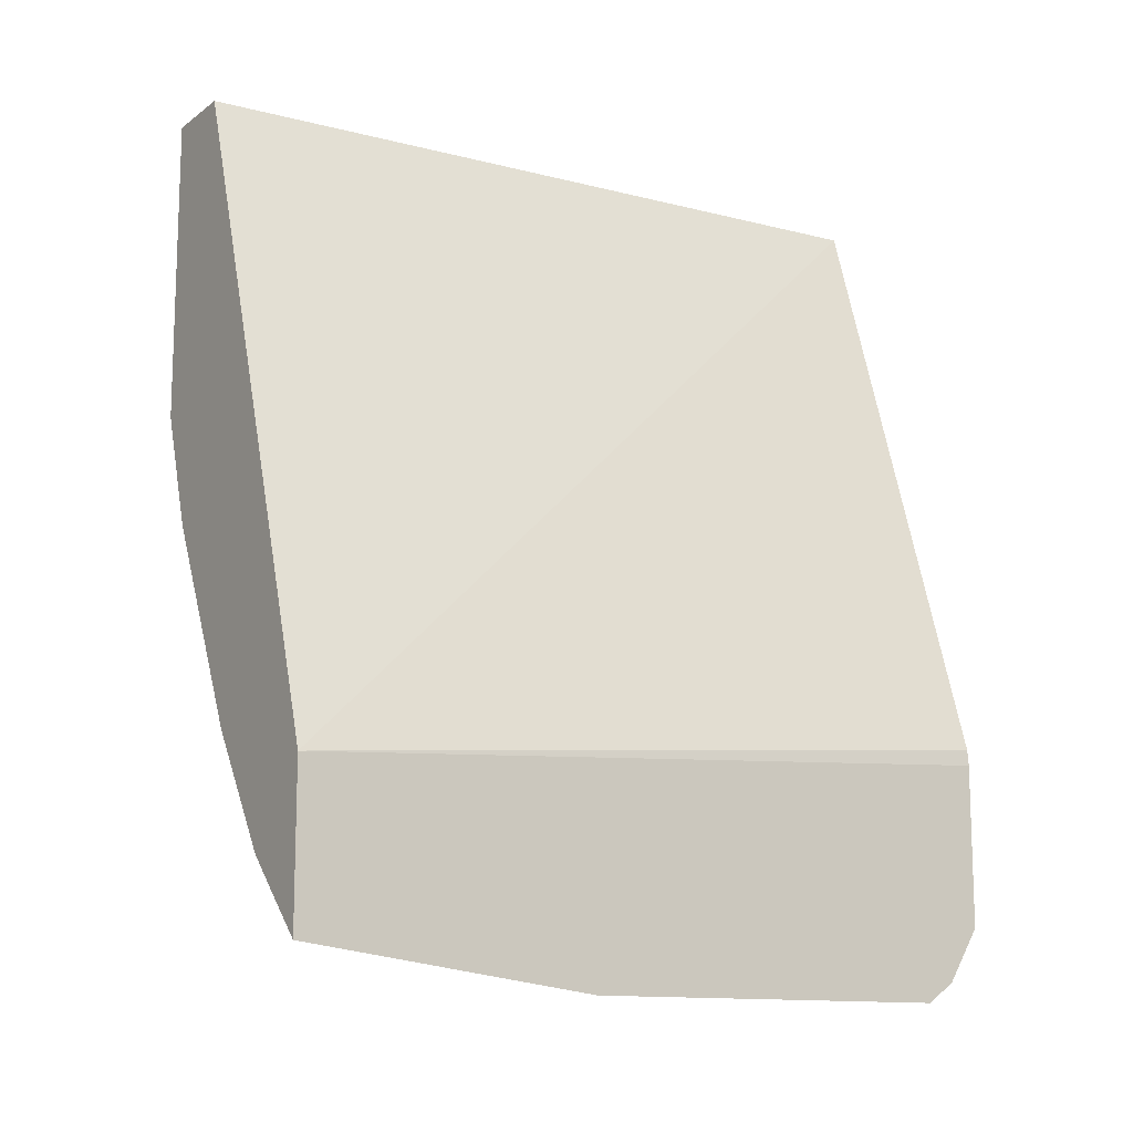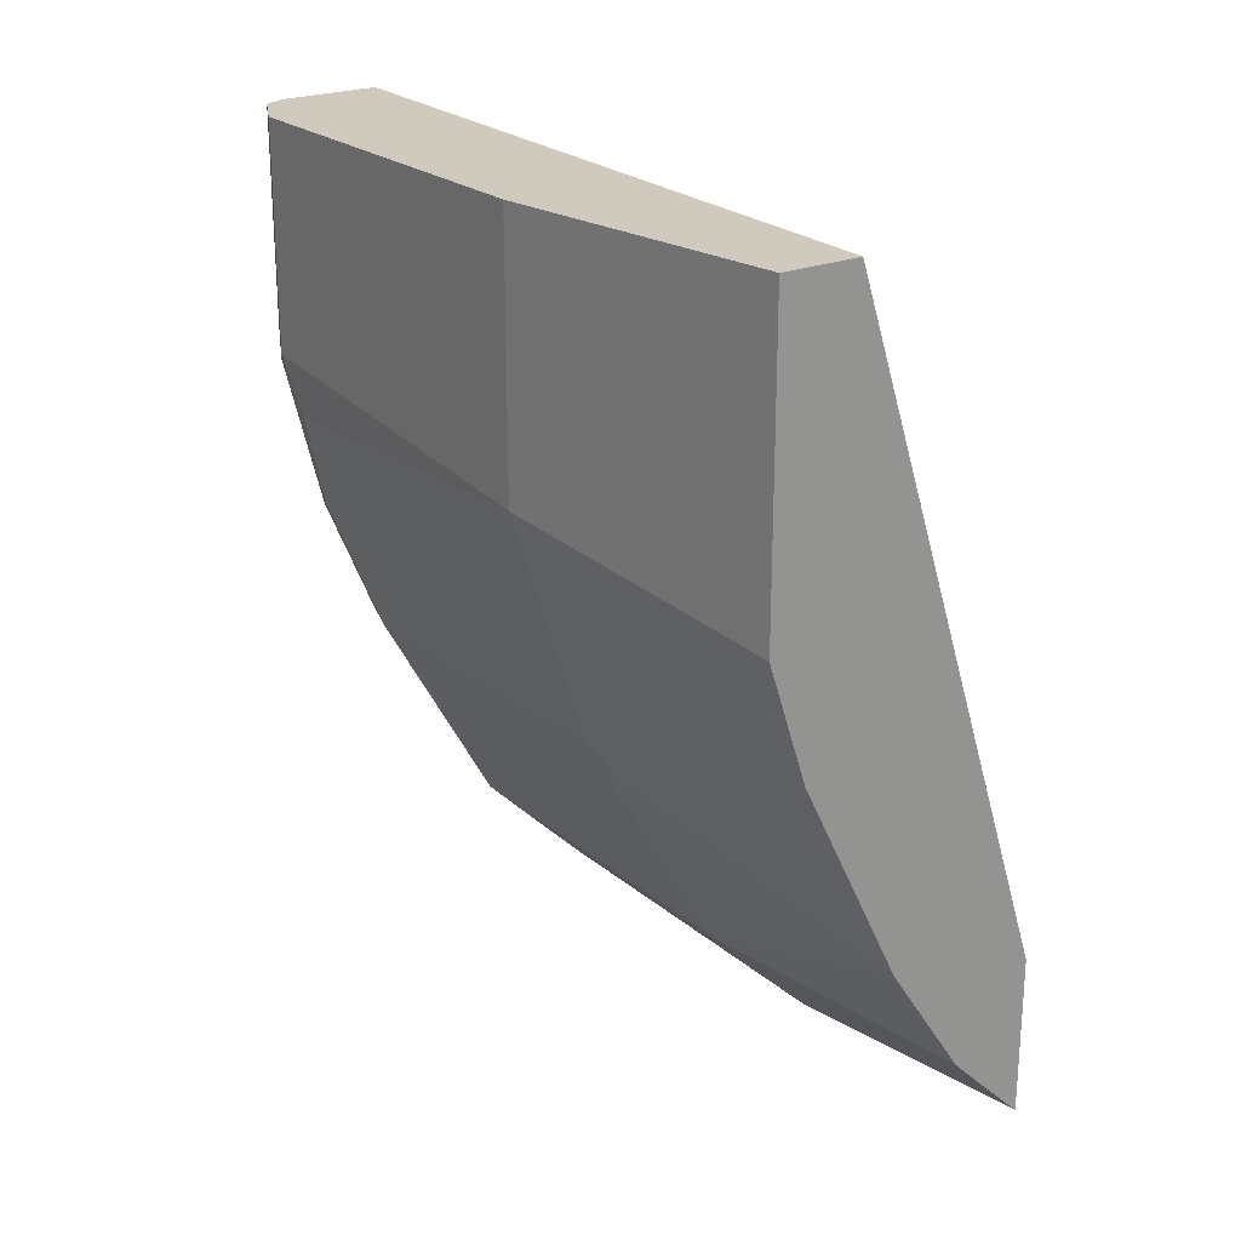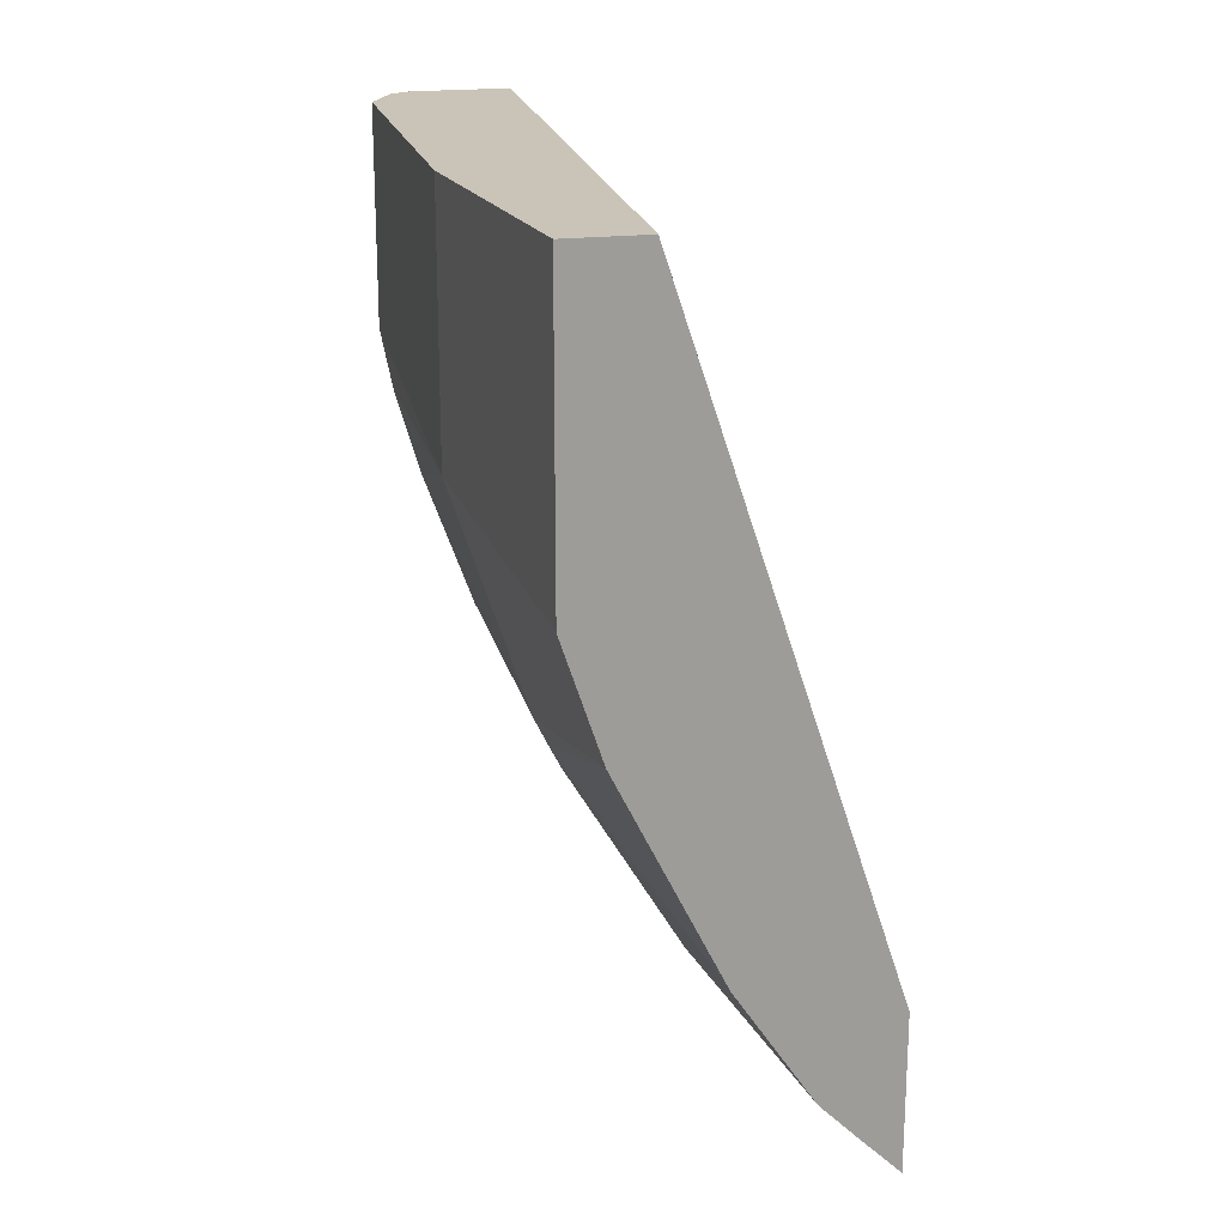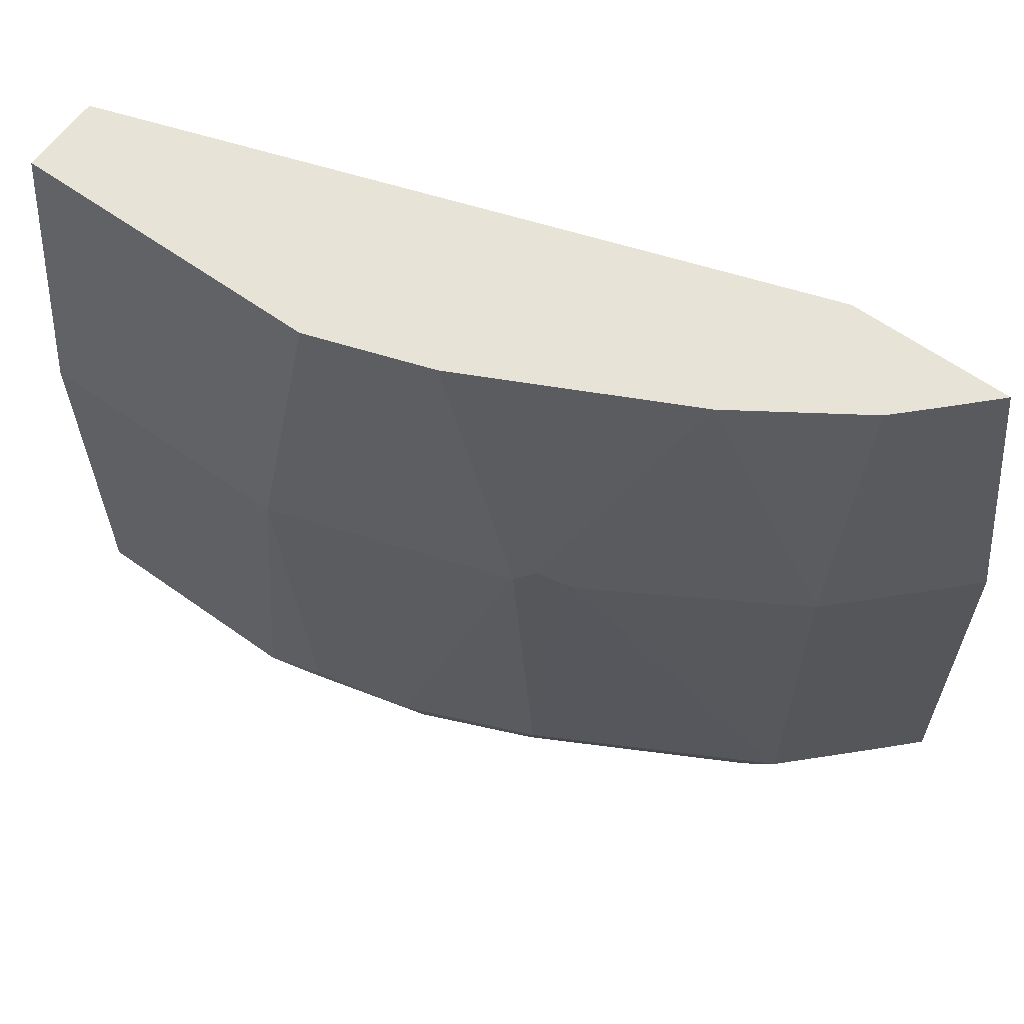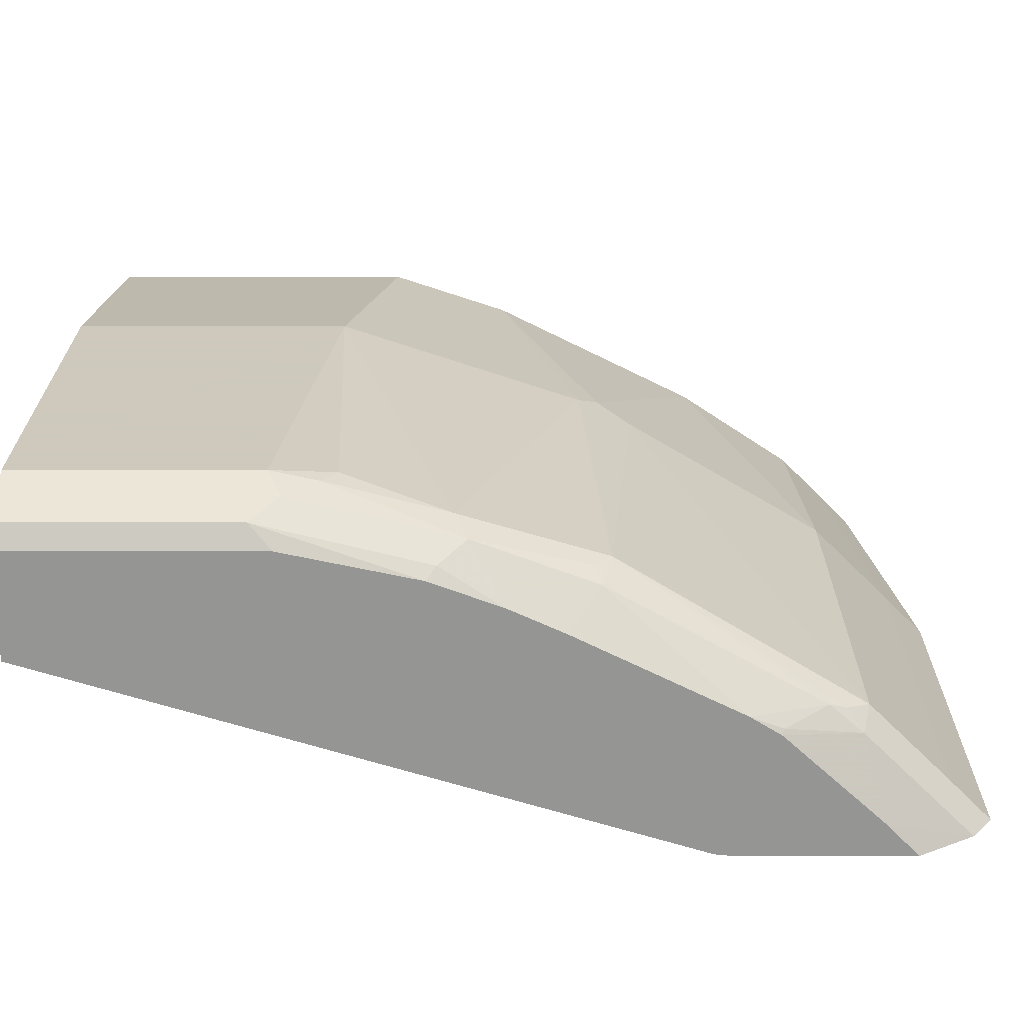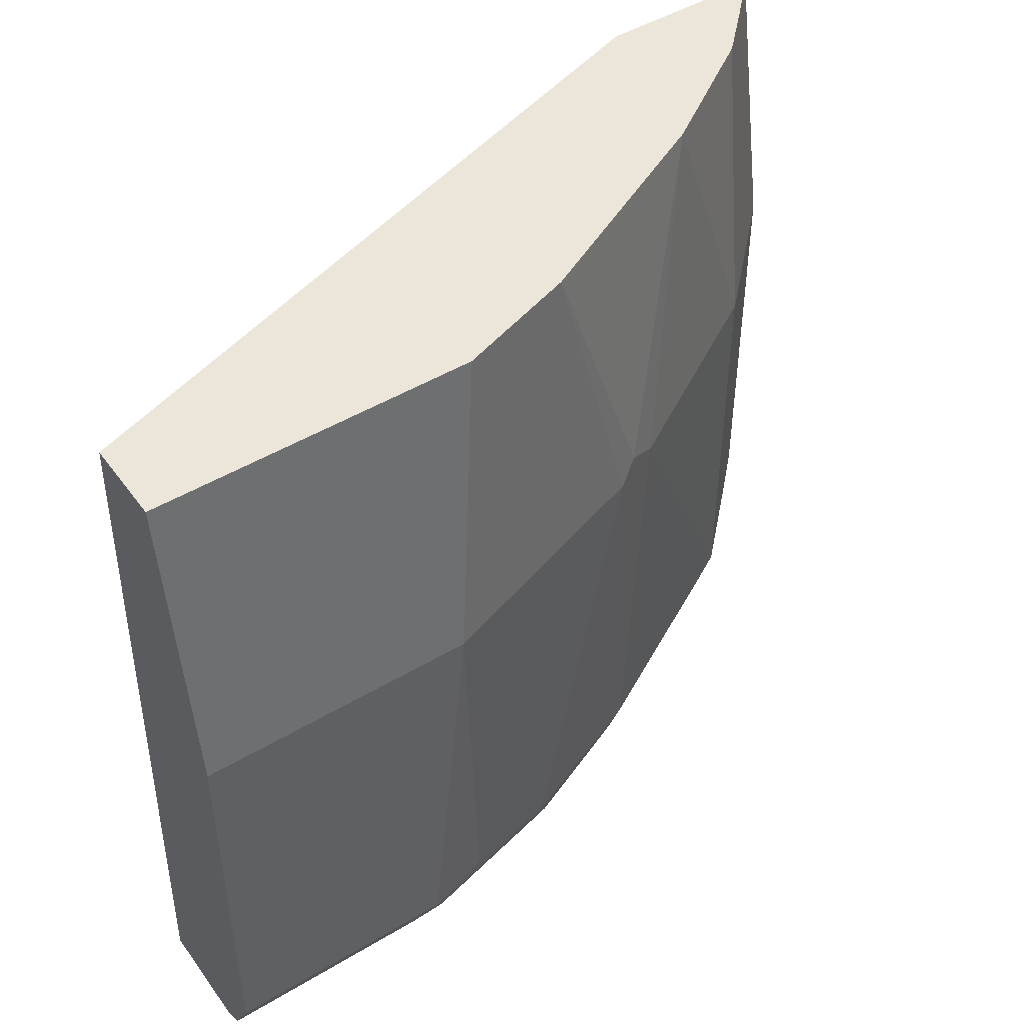
<metadata>
{"format":"obj","ext":"obj","renderer":"f3d","projection":"perspective","resolution":1024,"background":"white","views":[{"elev":-12.6,"azim":57.1,"up":"+Y"},{"elev":23.0,"azim":-35.5,"up":"+Y"},{"elev":20.0,"azim":-12.8,"up":"+Y"},{"elev":61.8,"azim":-54.0,"up":"+Z"},{"elev":-67.4,"azim":-90.0,"up":"+Z"},{"elev":47.2,"azim":-124.1,"up":"+Z"}]}
</metadata>
<code>
v -0.5714 0.01423 -0.4337
v -0.5819 0.01423 -0.4284
v -0.5217 0.01423 -0.4337
v -0.5714 -0.1001 -0.4337
v -0.5947 0.01423 -0.4029
v -0.5819 -0.08953 -0.4284
v -0.5371 0.01423 -0.06389
v -0.4288 -0.3127 -0.06389
v -0.4296 -0.284 -0.4337
v -0.5581 -0.162 -0.4337
v -0.5947 0.01423 -0.211
v -0.5947 -0.09595 -0.4029
v -0.5627 -0.1663 -0.4284
v -0.5883 -0.1023 -0.4156
v -0.5755 0.01423 -0.06389
v -0.4288 -0.3894 -0.06389
v -0.4288 -0.2919 -0.4337
v -0.5457 -0.1951 -0.4337
v -0.5947 -0.1151 -0.211
v -0.5899 -0.1175 -0.4029
v -0.5899 -0.1247 -0.3933
v -0.5691 -0.1791 -0.4156
v -0.5755 -0.1343 -0.06389
v -0.4476 -0.3709 -0.06389
v -0.4288 -0.4086 -0.211
v -0.4288 -0.3721 -0.4337
v -0.5342 -0.22 -0.4337
v -0.5467 -0.235 -0.4124
v -0.5755 -0.1727 -0.4029
v -0.5755 -0.1727 -0.211
v -0.5563 -0.1918 -0.06389
v -0.5515 -0.2326 -0.4029
v -0.5515 -0.2398 -0.3933
v -0.4668 -0.3517 -0.06389
v -0.4668 -0.3709 -0.211
v -0.4476 -0.3901 -0.211
v -0.4288 -0.4086 -0.4029
v -0.4288 -0.3985 -0.4172
v -0.4443 -0.3571 -0.4337
v -0.4959 -0.2967 -0.4337
v -0.4924 -0.3325 -0.4156
v -0.5563 -0.2302 -0.211
v -0.5515 -0.2398 -0.2014
v -0.5052 -0.2942 -0.06389
v -0.4892 -0.3405 -0.4124
v -0.486 -0.3517 -0.4029
v -0.5435 -0.2557 -0.211
v -0.5499 -0.243 -0.211
v -0.486 -0.3517 -0.211
v -0.4668 -0.3709 -0.4029
v -0.4476 -0.3901 -0.4029
v -0.4288 -0.4081 -0.4038
v -0.4412 -0.3861 -0.4172
v -0.4604 -0.3669 -0.4172
v -0.4796 -0.3477 -0.4172
v -0.4871 -0.3107 -0.4337
v -0.4892 -0.3117 -0.4316
f 28 41 33
f 28 33 32
f 29 33 42
f 30 42 31
f 31 42 43
f 33 41 45
f 33 45 46
f 33 46 47
f 33 47 48
f 28 40 41
f 31 43 44
f 27 40 28
f 33 48 43
f 25 51 37
f 25 36 51
f 24 36 25
f 24 35 36
f 24 49 35
f 24 34 49
f 22 33 29
f 22 32 33
f 22 28 32
f 20 29 21
f 20 22 29
f 26 38 39
f 33 43 42
f 19 31 23
f 35 49 46
f 55 57 56
f 50 53 51
f 50 54 53
f 46 49 47
f 46 54 50
f 46 55 54
f 45 55 46
f 44 47 49
f 43 47 44
f 43 48 47
f 41 55 45
f 34 44 49
f 41 57 55
f 40 56 57
f 39 55 56
f 39 54 55
f 39 53 54
f 38 53 39
f 38 51 53
f 38 52 51
f 37 51 52
f 35 51 36
f 35 50 51
f 35 46 50
f 40 57 41
f 19 30 31
f 29 42 30
f 19 21 29
f 5 19 11
f 5 12 19
f 4 10 6
f 3 8 9
f 3 7 8
f 2 12 5
f 2 14 12
f 2 6 14
f 1 6 2
f 1 4 6
f 1 10 4
f 6 10 13
f 1 27 18
f 1 56 40
f 1 39 56
f 1 26 39
f 1 17 26
f 1 9 17
f 1 3 9
f 1 7 3
f 1 15 7
f 1 11 15
f 1 5 11
f 1 2 5
f 1 40 27
f 6 13 22
f 1 18 10
f 7 15 23
f 6 22 14
f 18 28 22
f 18 27 28
f 16 24 25
f 14 22 20
f 13 18 22
f 12 21 19
f 12 20 21
f 11 23 15
f 11 19 23
f 10 18 13
f 8 17 9
f 8 26 17
f 12 14 20
f 8 38 26
f 7 31 44
f 7 44 34
f 7 34 24
f 7 24 16
f 7 16 8
f 7 23 31
f 8 16 25
f 8 25 37
f 8 37 52
f 8 52 38
f 19 29 30

</code>
